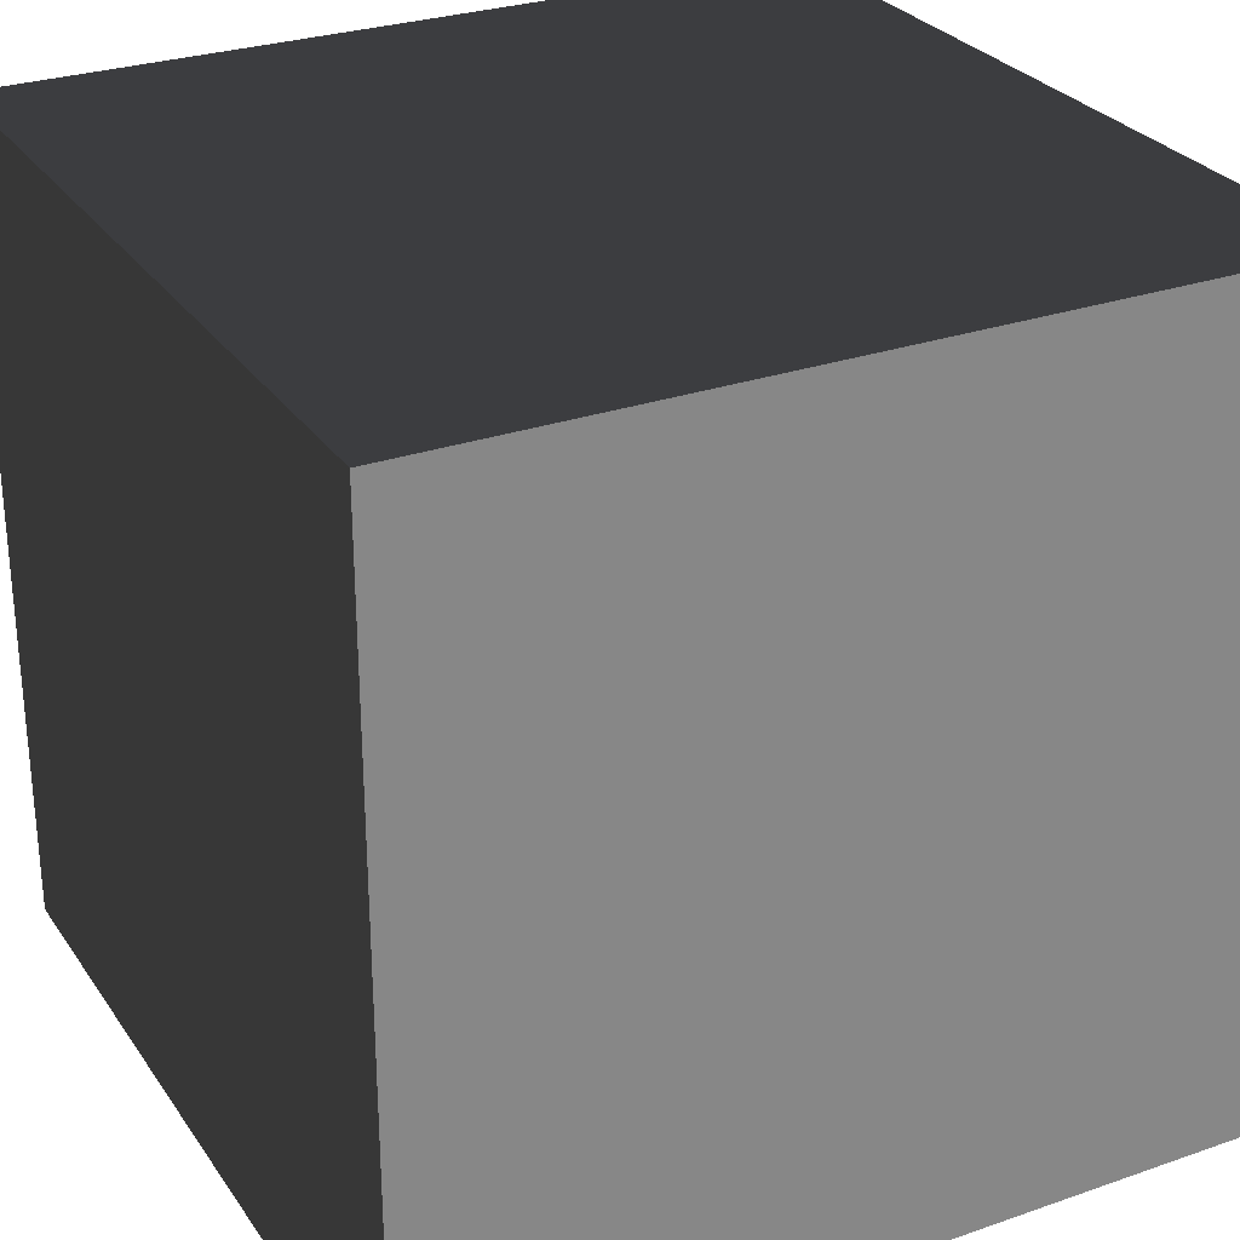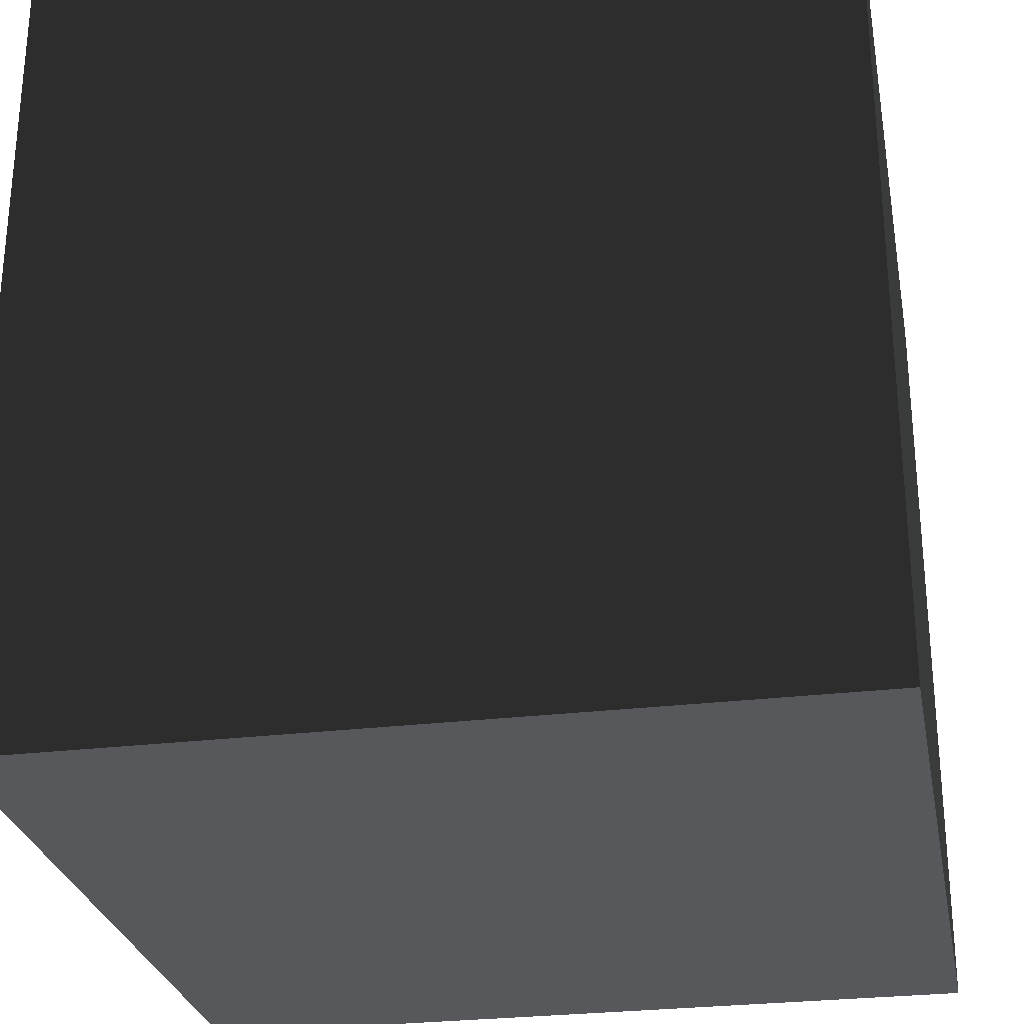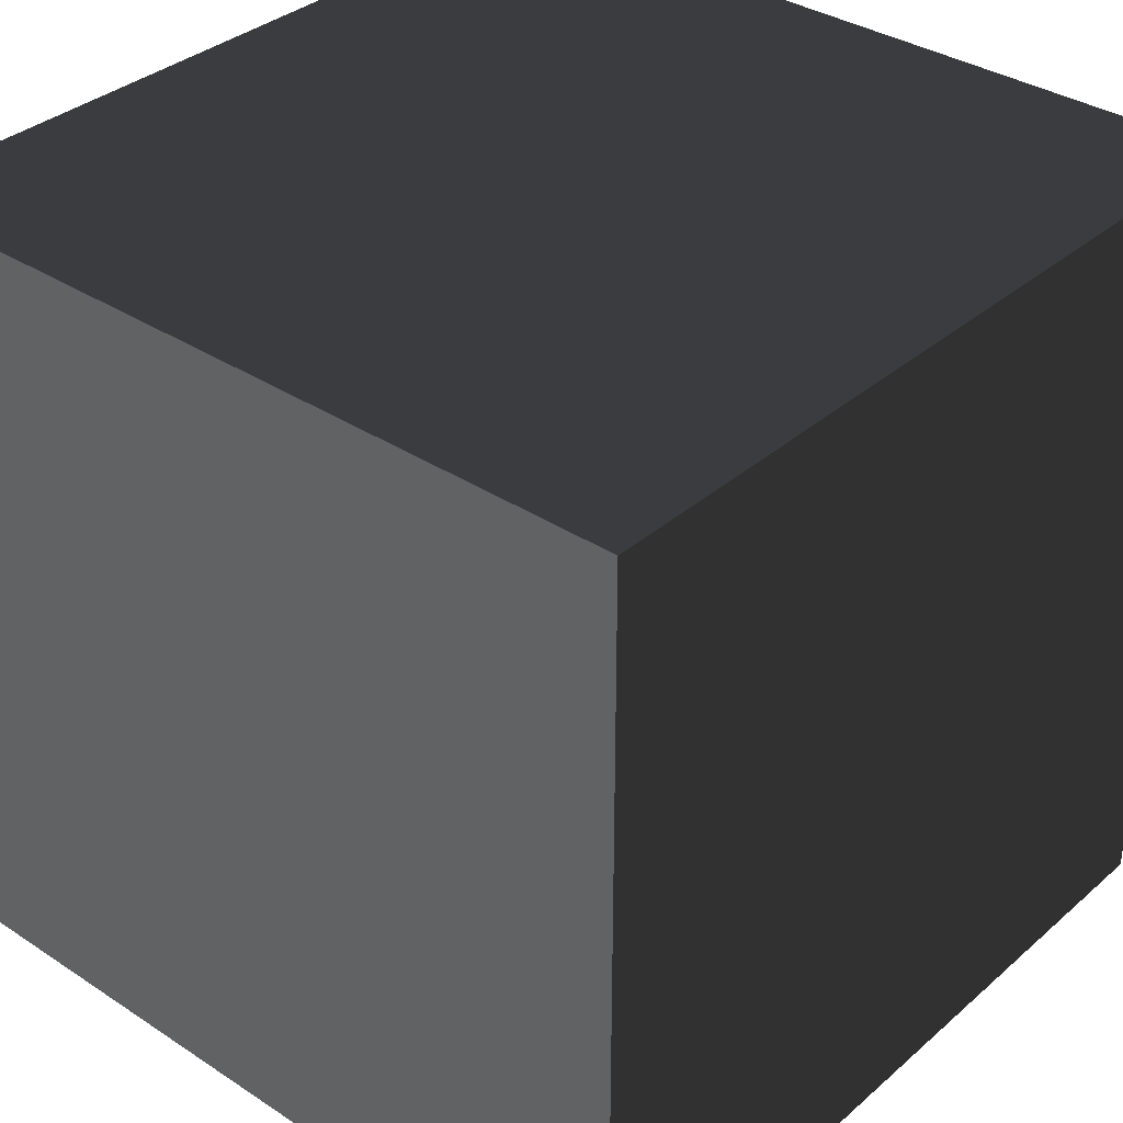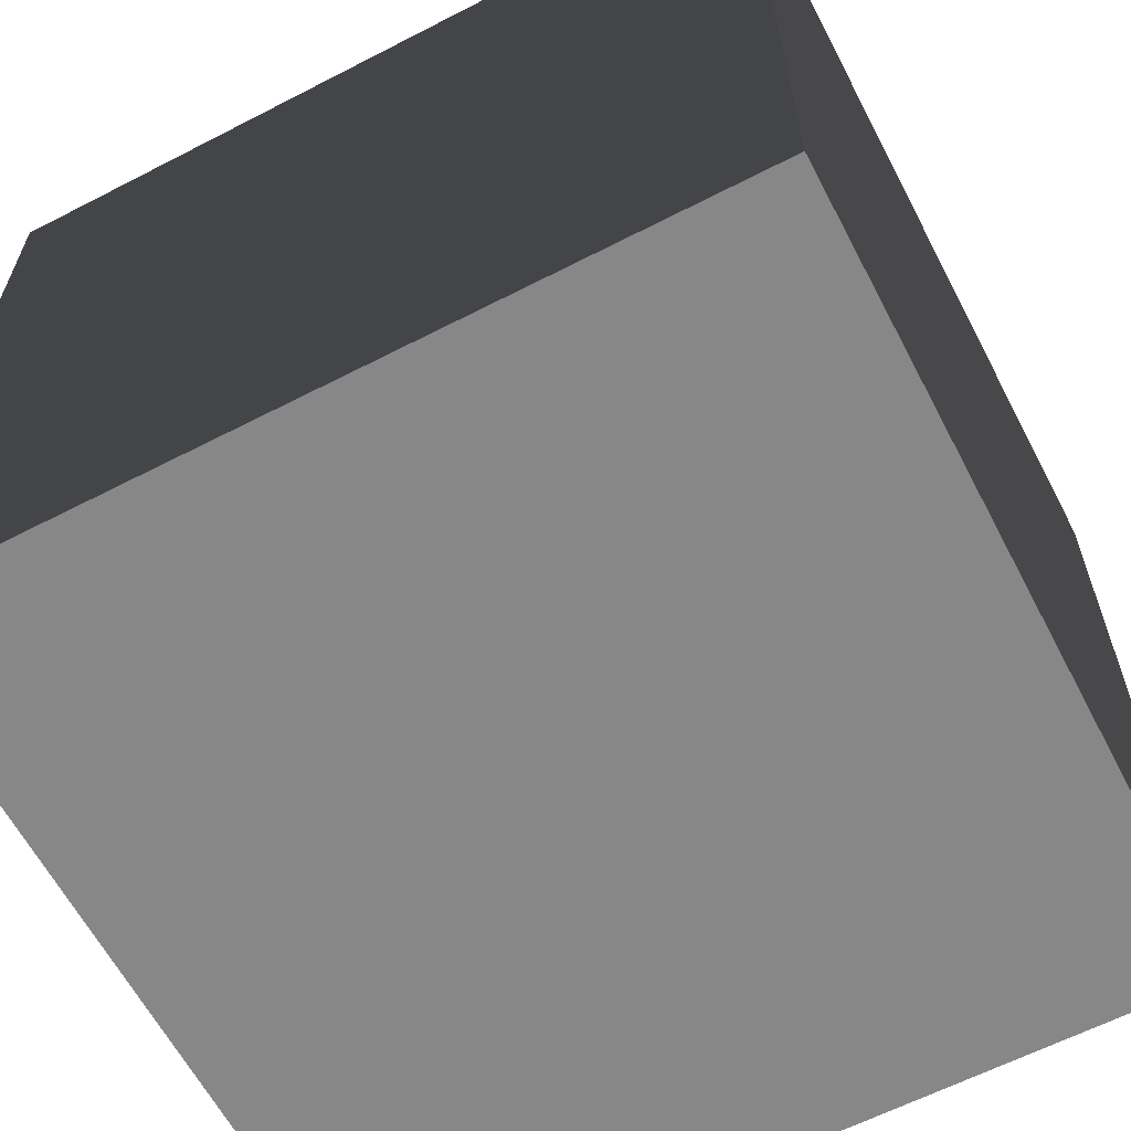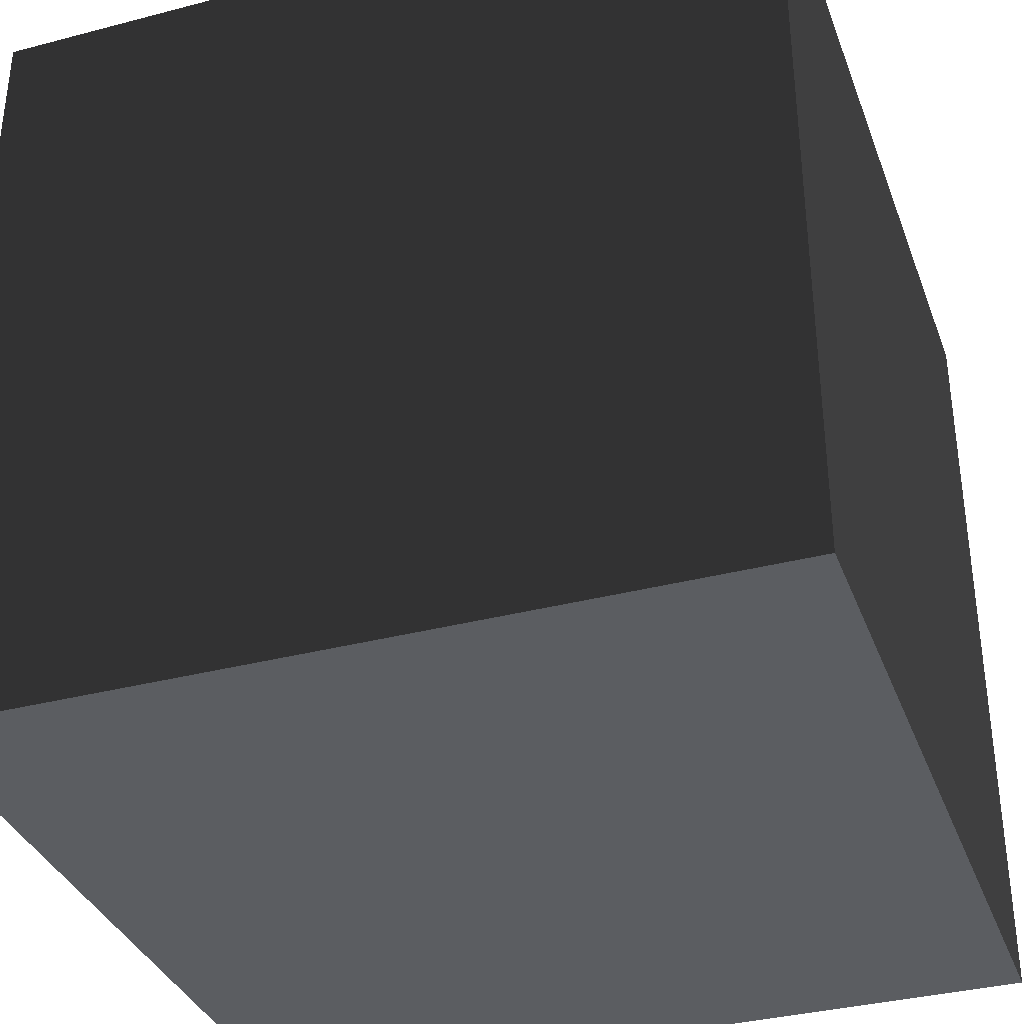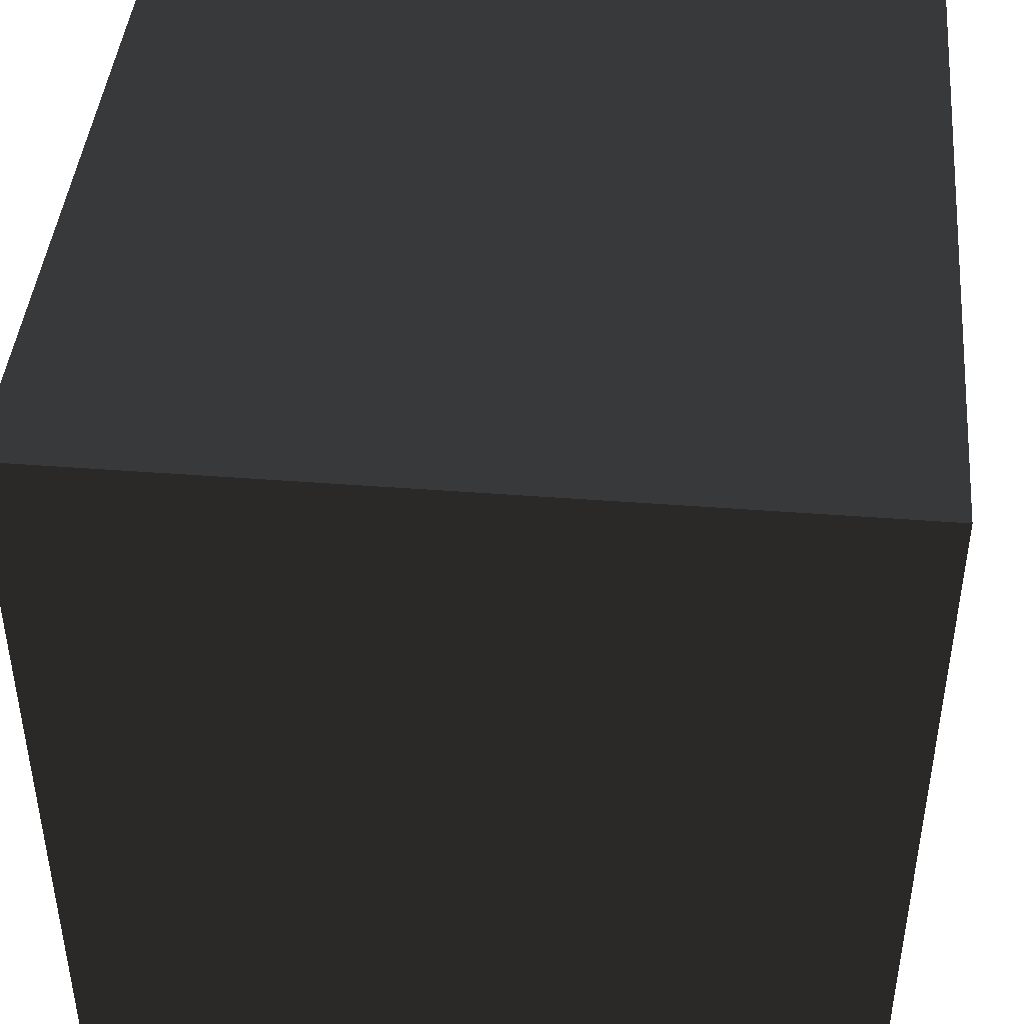
<metadata>
{"format":"obj","ext":"obj","renderer":"f3d","projection":"perspective","resolution":1024,"background":"white","views":[{"elev":28.4,"azim":-27.6,"up":"+Y"},{"elev":-27.7,"azim":10.6,"up":"+Z"},{"elev":35.0,"azim":-138.9,"up":"+Y"},{"elev":-62.4,"azim":-152.4,"up":"+Z"},{"elev":-35.4,"azim":19.1,"up":"+Z"},{"elev":43.5,"azim":95.2,"up":"+Y"}]}
</metadata>
<code>
o Cube
v 0 1 0
v 0 1 1
v 1 1 1
v 1 1 0
v 0 0 0
v 0 0 1
v 1 0 1
v 1 0 0
f 1 4 3 2
f 5 6 7 8
f 1 2 6 5
f 2 3 7 6
f 3 4 8 7
f 5 8 4 1

</code>
